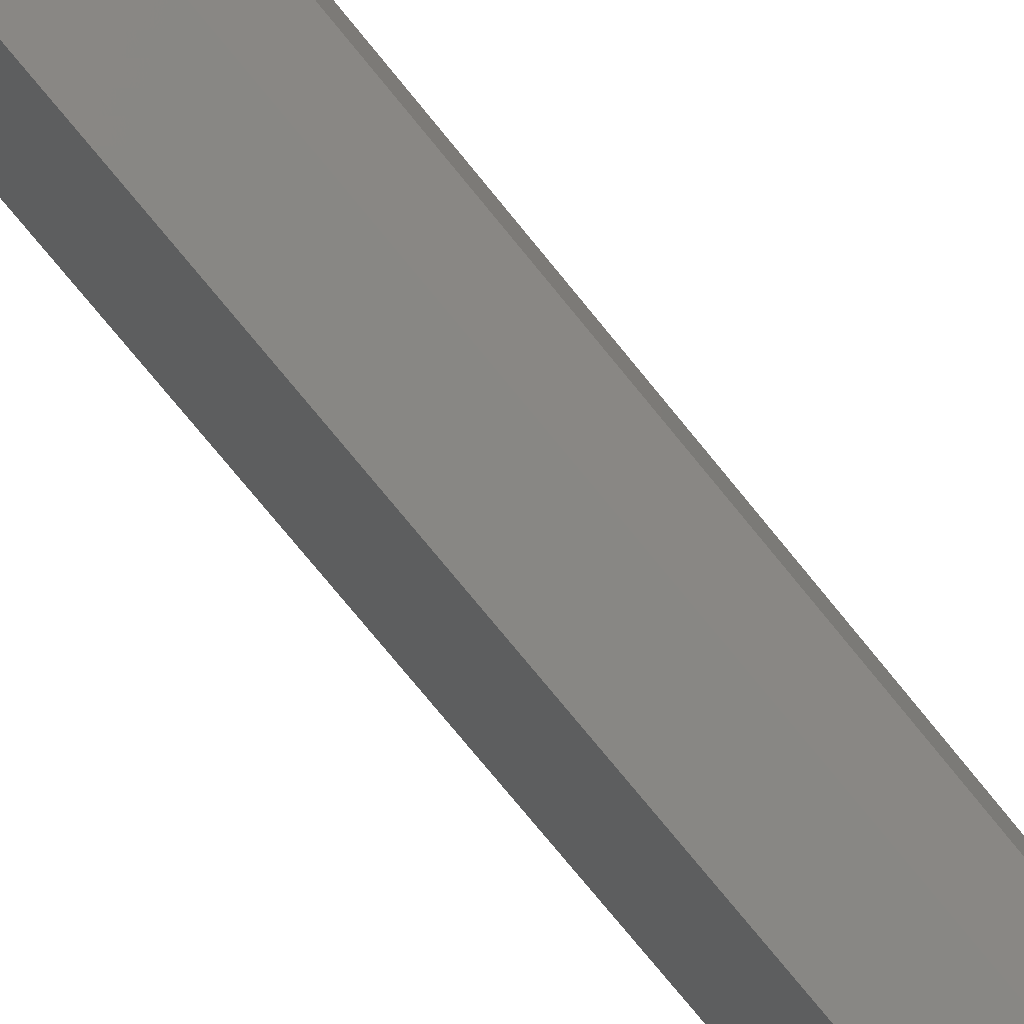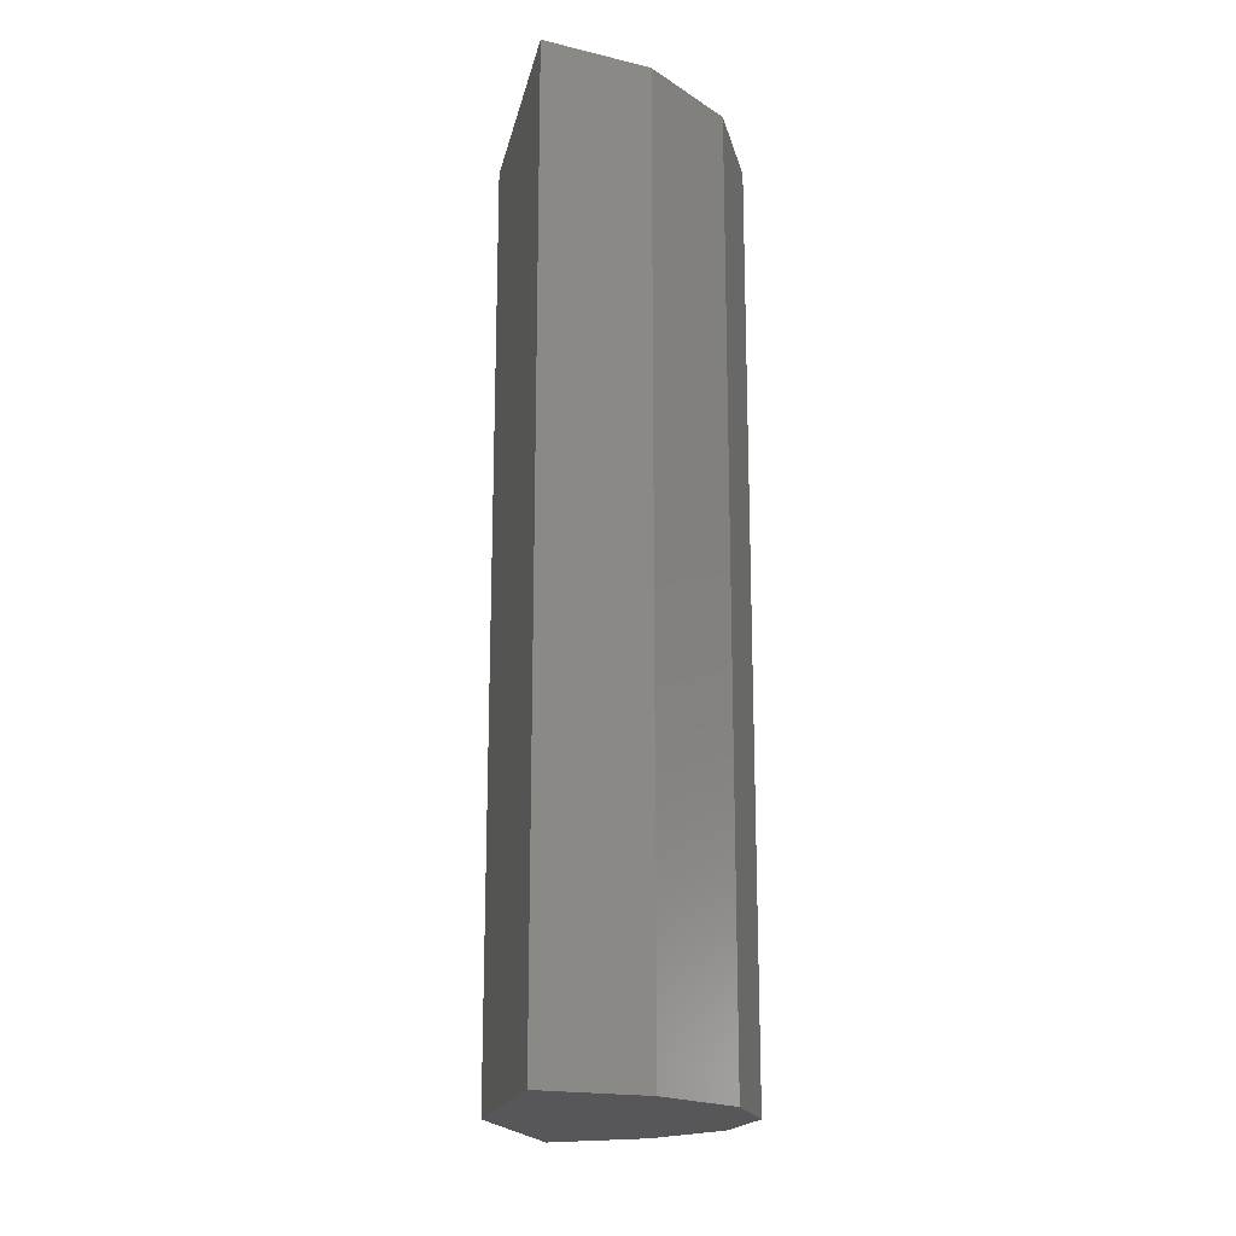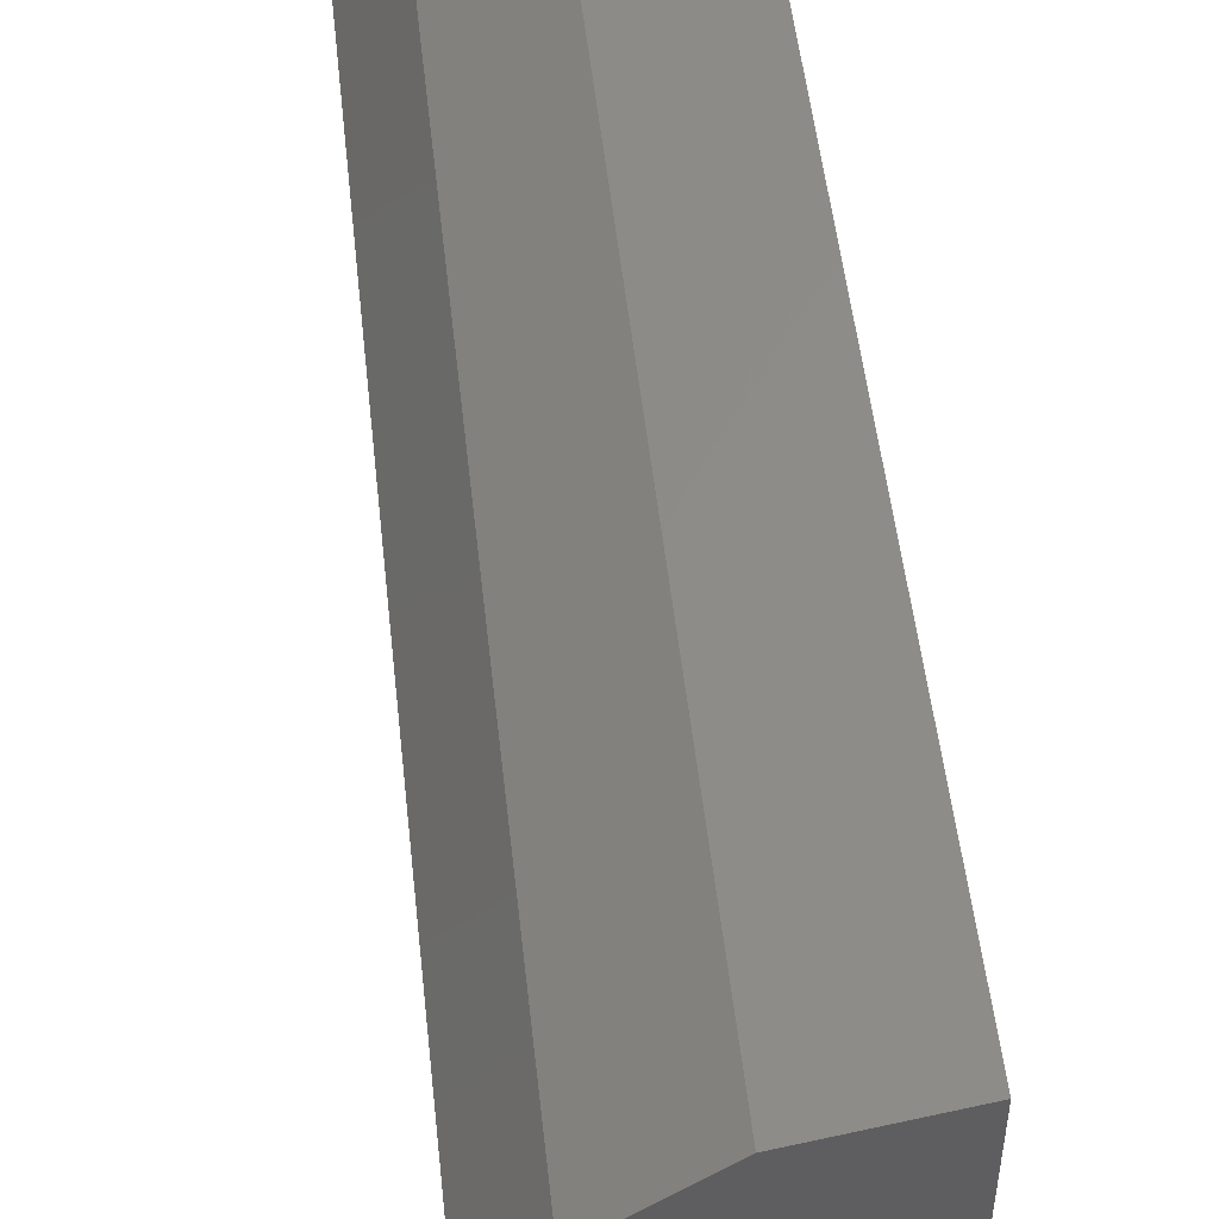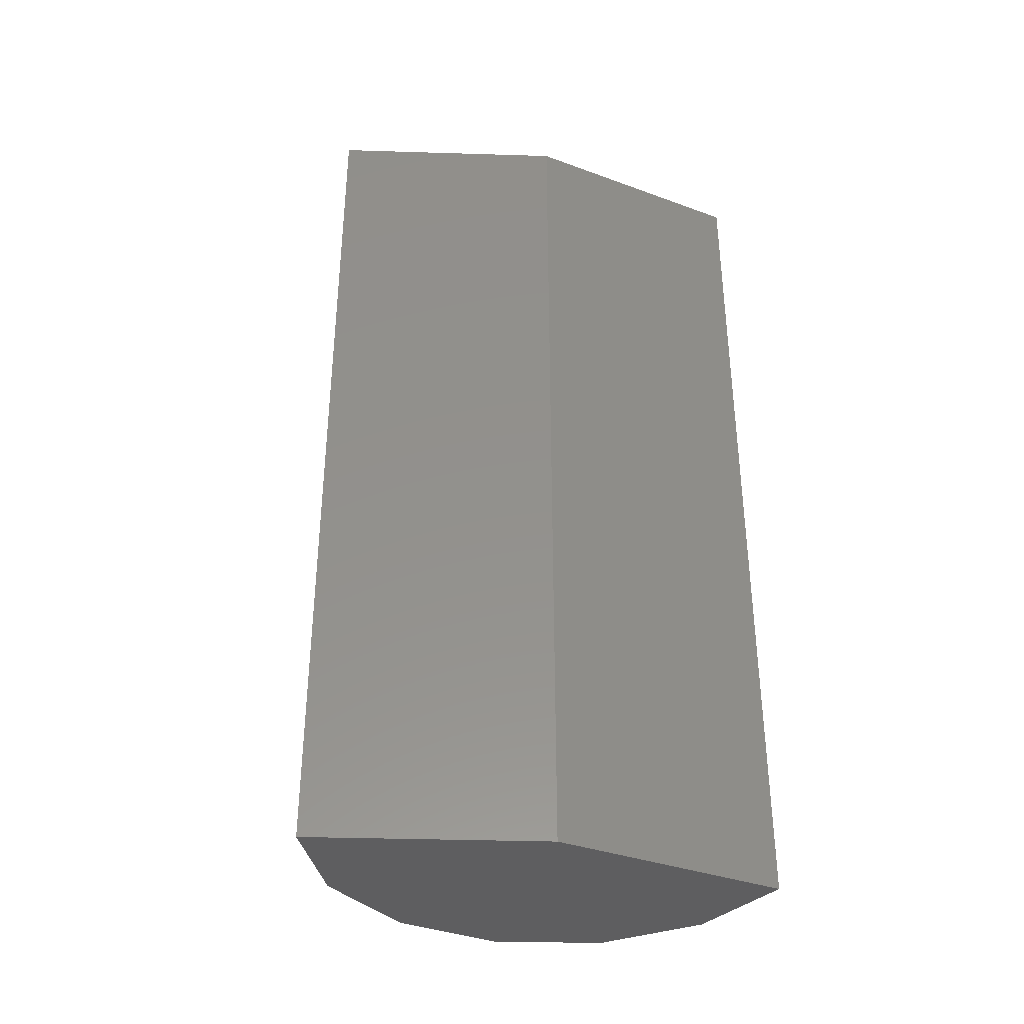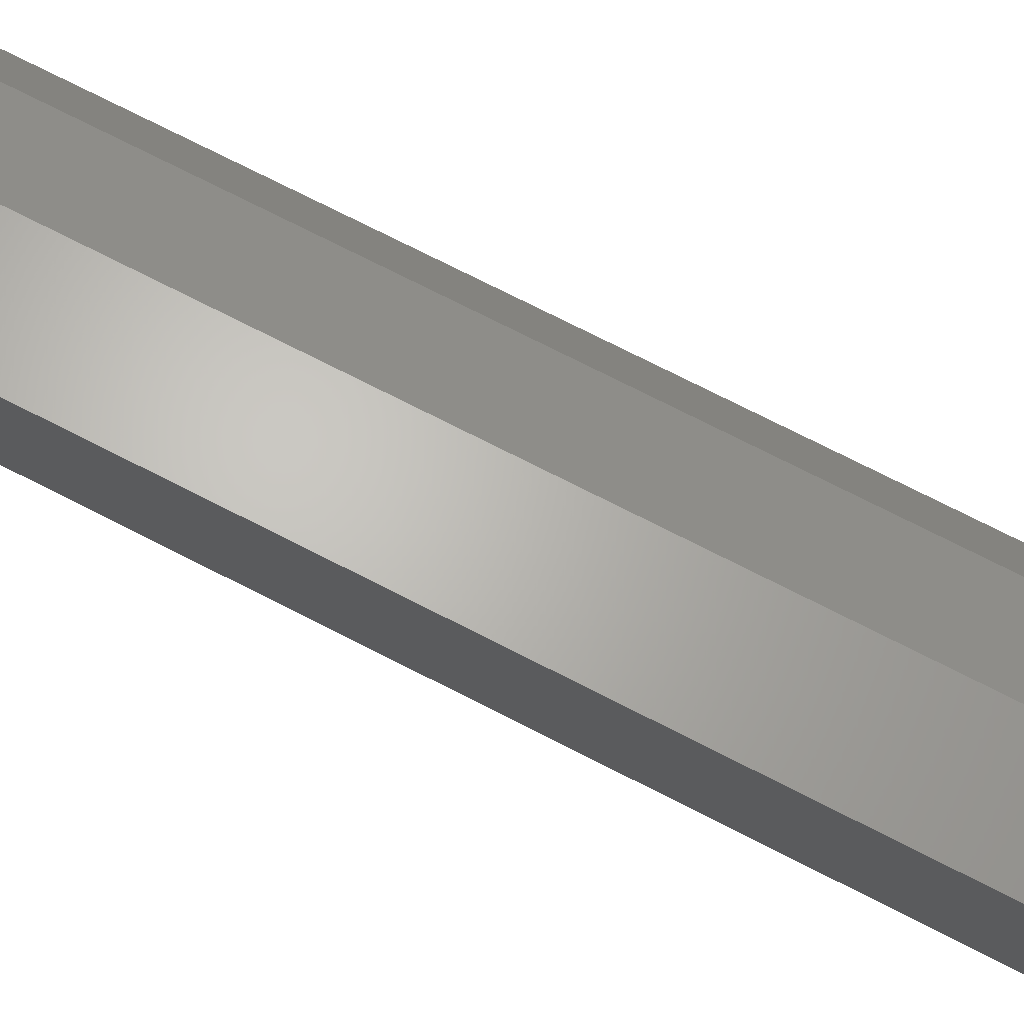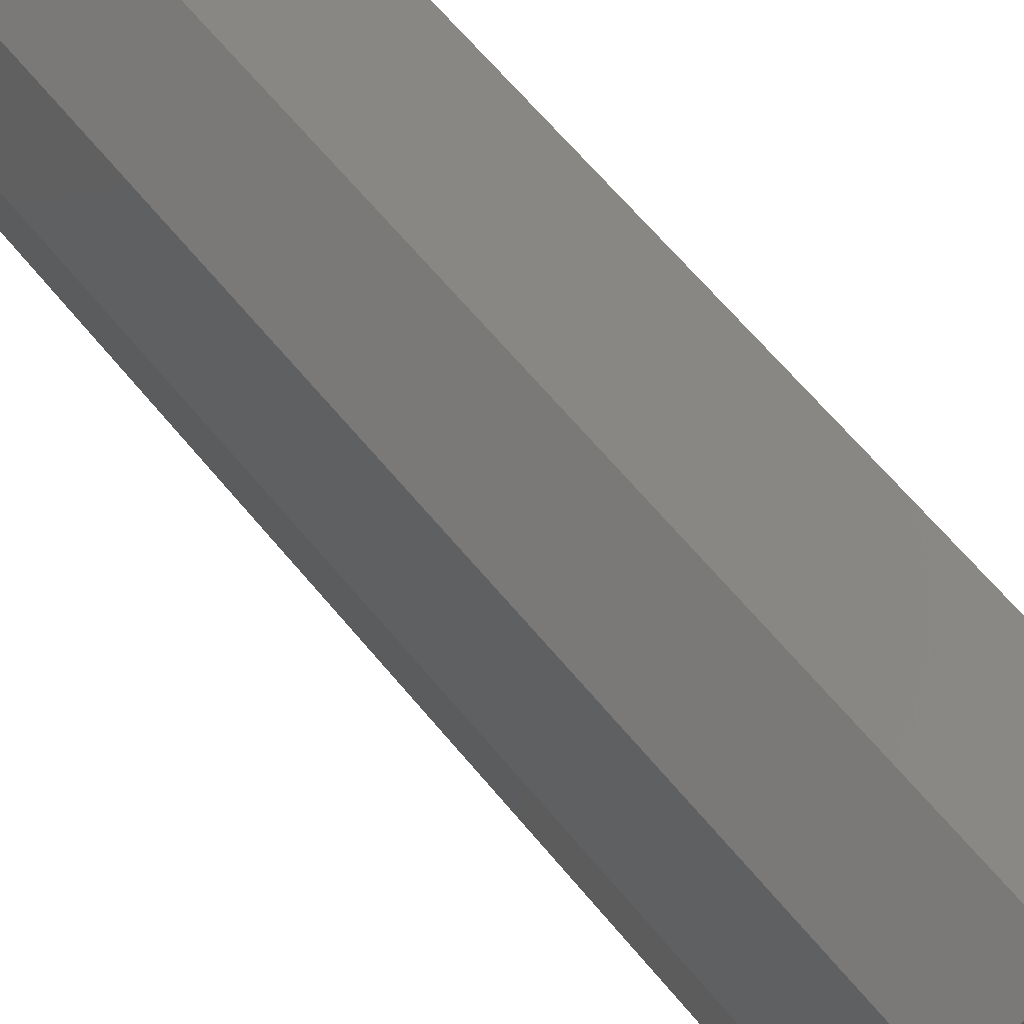
<metadata>
{"format":"stl","ext":"stl","renderer":"f3d","projection":"perspective","resolution":1024,"background":"white","views":[{"elev":-80.0,"azim":39.6,"up":"+Z"},{"elev":-18.2,"azim":-11.7,"up":"+Y"},{"elev":51.6,"azim":173.8,"up":"+Z"},{"elev":-36.1,"azim":-115.6,"up":"+Y"},{"elev":77.1,"azim":-63.3,"up":"+Z"},{"elev":69.1,"azim":139.5,"up":"+Z"}]}
</metadata>
<code>
# stl→obj: 16 verts, 28 faces
v 0 -0.01562 0
v 0 0 -9.568e-19
v 0.001626 -0.01562 -0.003777
v 0.001626 -2.313e-19 -0.003777
v 0 -0.01562 0.004112
v 0 2.518e-19 0.004112
v 0.003251 -0.01562 0.002518
v 0.00181 -0.01562 0.003692
v 0.003123 -0.01562 -0.002675
v 0.003981 -0.01562 -0.001027
v 0.004027 -0.01562 0.0008301
v 0.003123 -1.638e-19 -0.002675
v 0.003981 -6.291e-20 -0.001027
v 0.004027 5.083e-20 0.0008301
v 0.003251 1.542e-19 0.002518
v 0.00181 2.261e-19 0.003692
f 1 2 3
f 3 2 4
f 1 5 2
f 2 5 6
f 7 8 5
f 1 3 9
f 1 9 10
f 1 10 11
f 1 11 7
f 1 7 5
f 3 4 9
f 9 4 12
f 9 12 10
f 10 12 13
f 10 13 11
f 11 13 14
f 11 14 7
f 7 14 15
f 7 15 8
f 8 15 16
f 8 16 5
f 5 16 6
f 6 15 2
f 6 16 15
f 2 15 14
f 2 14 13
f 2 13 12
f 2 12 4

</code>
